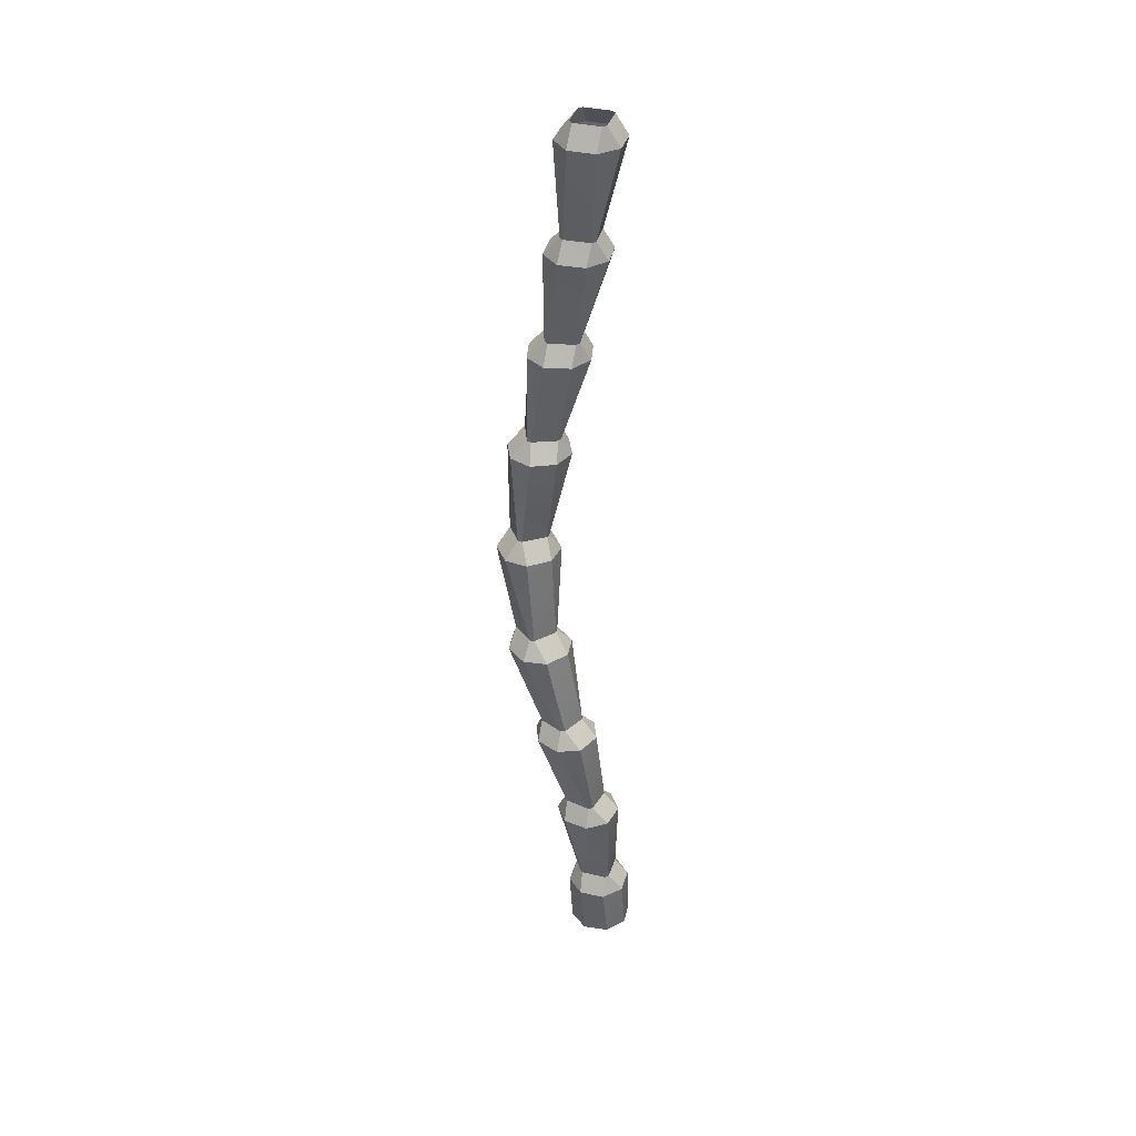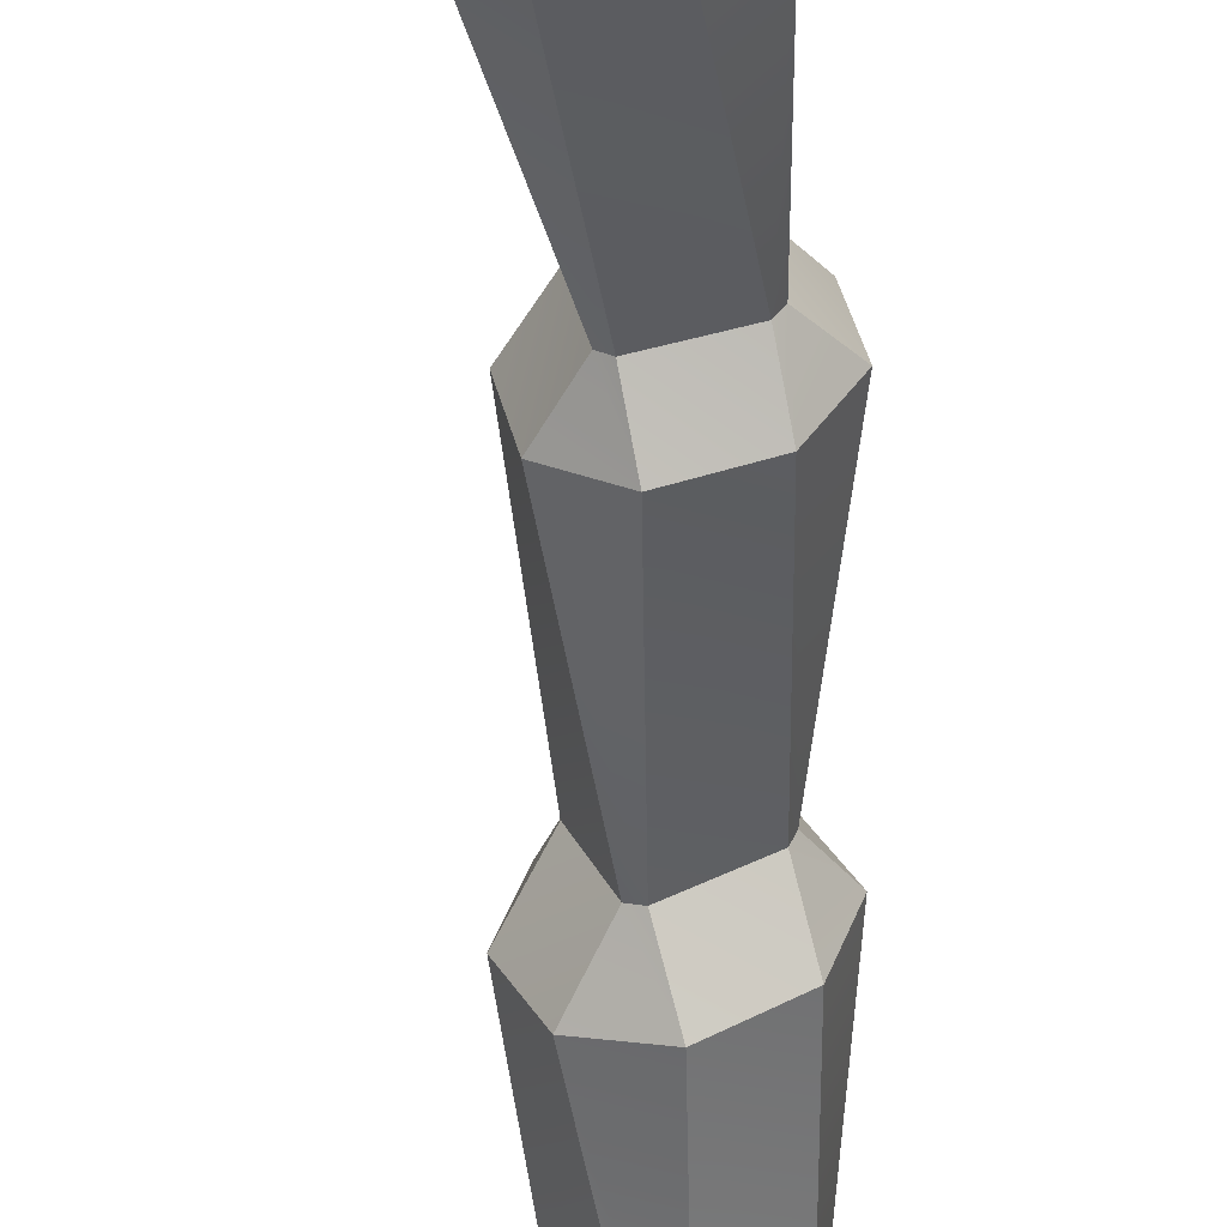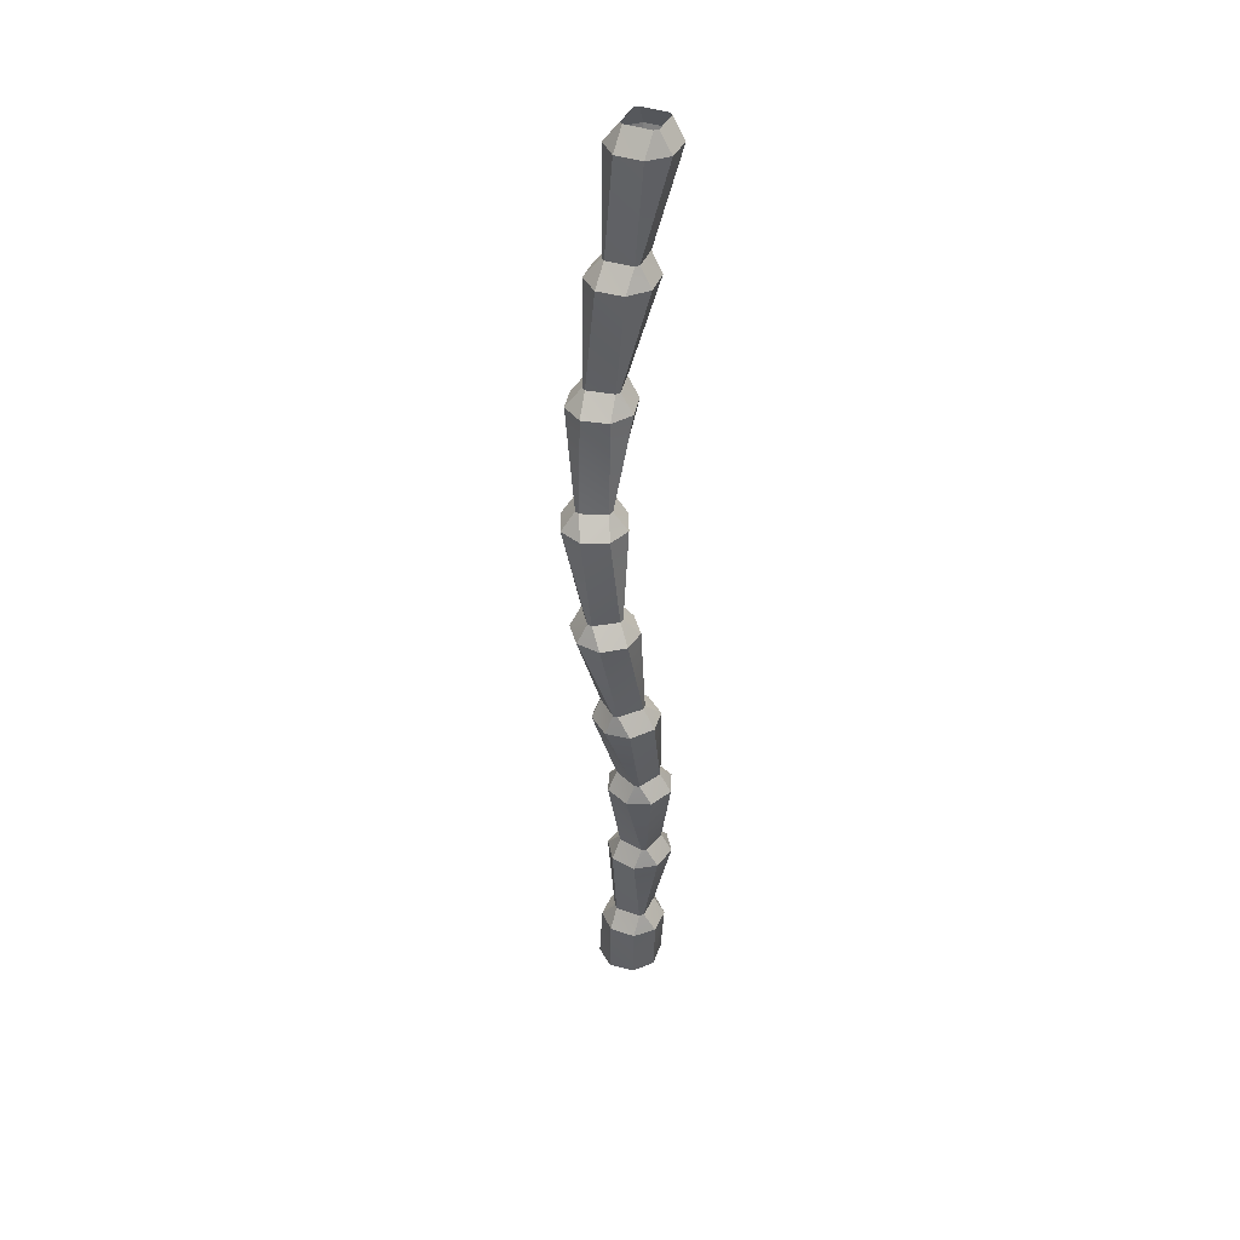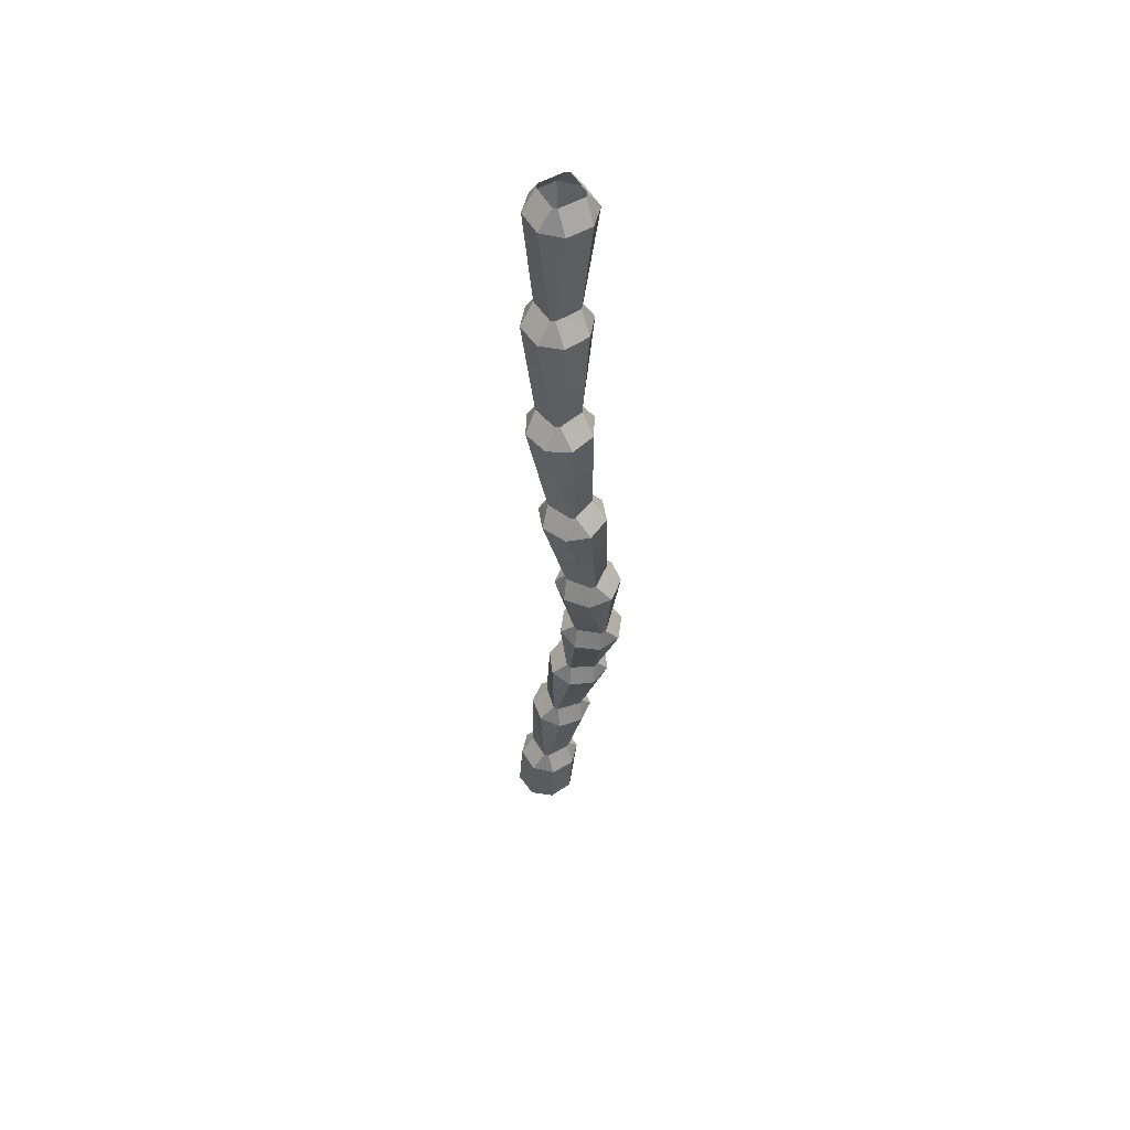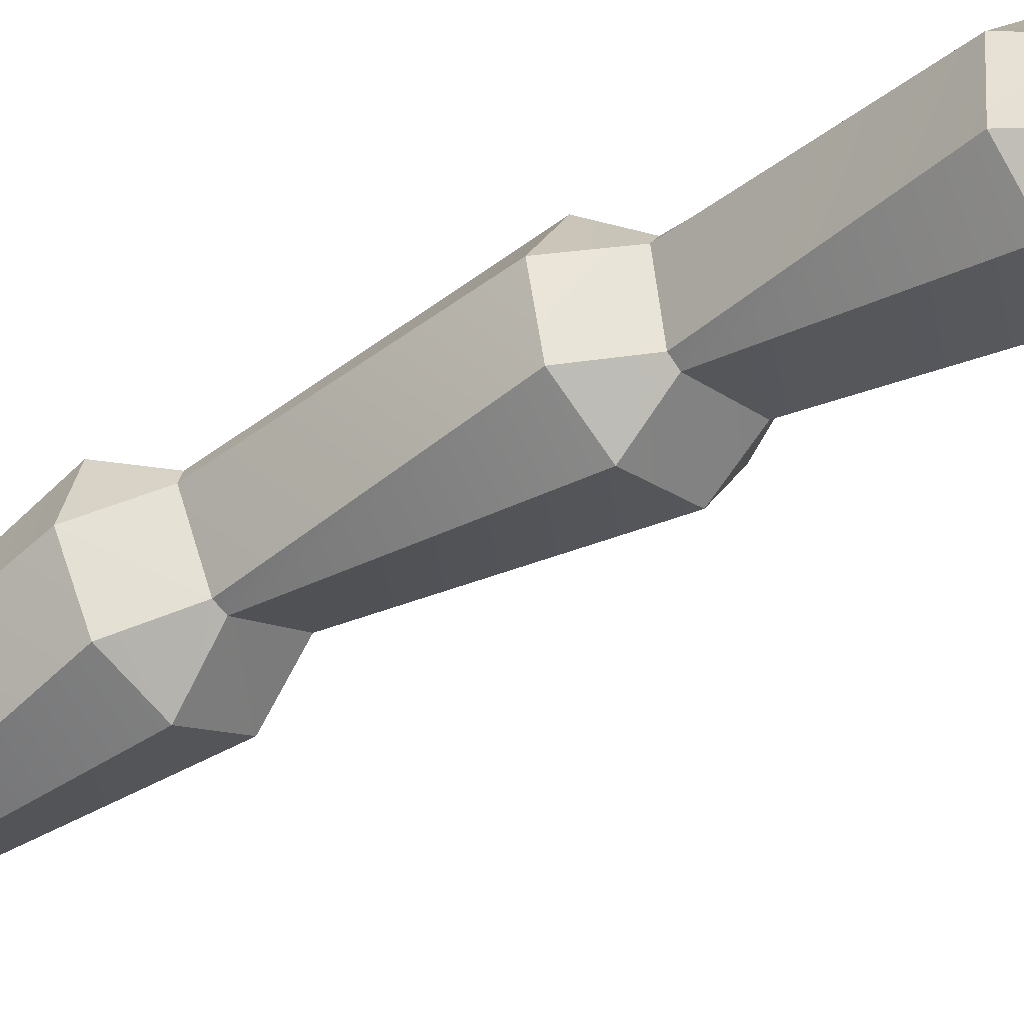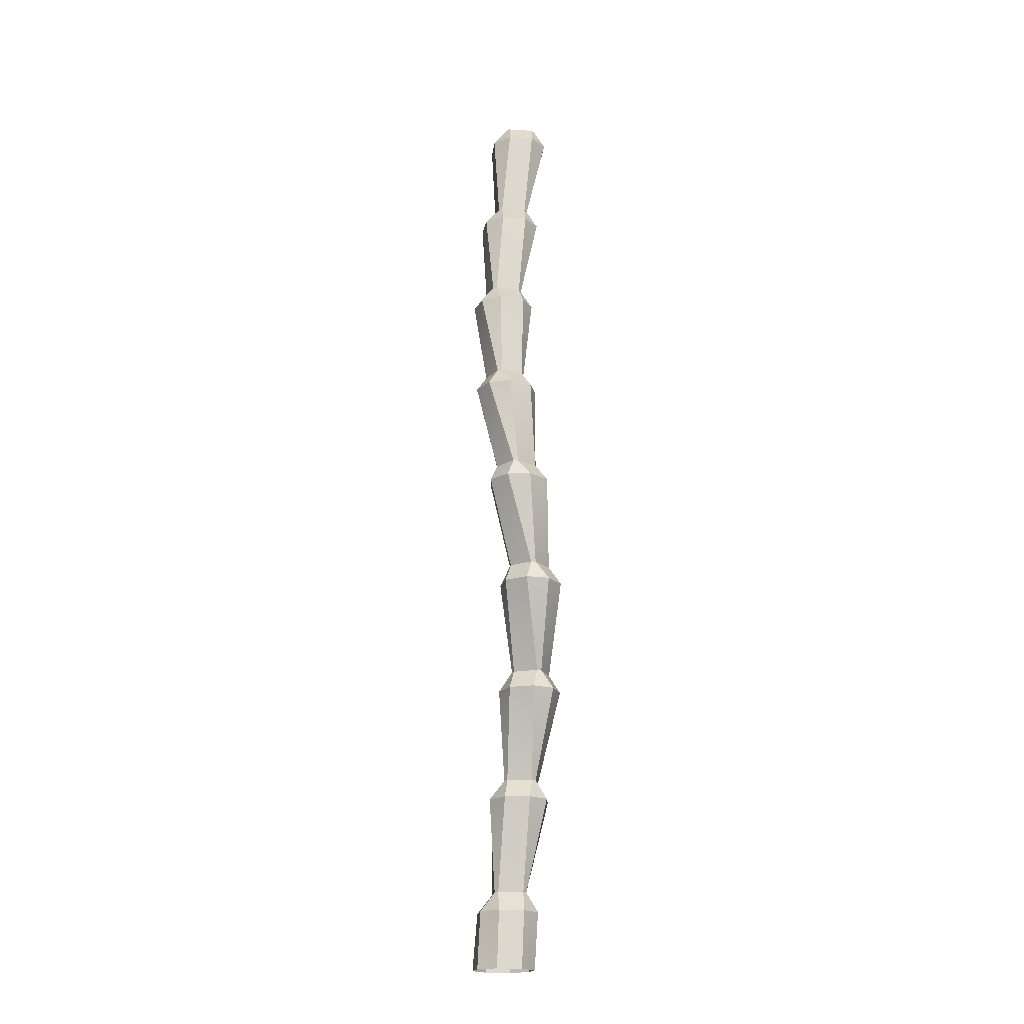
<metadata>
{"format":"obj","ext":"obj","renderer":"f3d","projection":"perspective","resolution":1024,"background":"white","views":[{"elev":37.6,"azim":80.7,"up":"+Y"},{"elev":-51.6,"azim":-170.1,"up":"+Z"},{"elev":39.9,"azim":-2.2,"up":"+Y"},{"elev":55.4,"azim":-56.2,"up":"+Y"},{"elev":-41.5,"azim":133.8,"up":"+Z"},{"elev":-19.0,"azim":-32.6,"up":"+Y"}]}
</metadata>
<code>
o Cube.010_Cube.038
v 79.47 10.42 16.82
v 79.43 10.63 16.95
v 79.45 10.63 16.99
v 79.56 10.42 17.06
v 79.39 -0.1106 17.09
v 79.4 0.5295 17.15
v 79.15 0.5295 17.24
v 79.15 -0.1106 17.2
v 78.88 -0.1106 17.1
v 78.89 0.5295 17.12
v 78.8 0.5295 16.87
v 78.77 -0.1106 16.86
v 79.38 -0.1106 16.58
v 79.43 0.5295 16.64
v 79.52 0.5295 16.89
v 79.49 -0.1106 16.82
v 78.87 -0.1106 16.59
v 78.92 0.5295 16.61
v 79.17 0.5295 16.51
v 79.11 -0.1106 16.48
v 79.27 0.7436 17.1
v 79.22 0.7436 17.12
v 79.38 0.7436 16.79
v 79.4 0.7436 16.84
v 79.53 1.797 16.84
v 79.57 1.797 17.11
v 79.45 2.006 17.01
v 79.45 2.006 17.07
v 79.55 3.04 17.18
v 79.52 3.04 17.45
v 79.42 3.245 17.34
v 79.41 3.245 17.39
v 79.4 4.265 17.54
v 79.32 4.265 17.79
v 79.23 4.469 17.65
v 79.21 4.469 17.7
v 79.18 5.481 17.71
v 79.04 5.481 17.93
v 79 5.684 17.74
v 78.97 5.684 17.78
v 79.06 6.696 17.65
v 78.87 6.696 17.83
v 78.91 6.9 17.62
v 78.87 6.9 17.65
v 79.11 7.918 17.51
v 78.89 7.918 17.64
v 78.99 8.124 17.44
v 78.94 8.124 17.47
v 79.27 9.156 17.39
v 79.03 9.156 17.49
v 79.16 9.365 17.32
v 79.12 9.365 17.33
v 78.93 10.42 17.28
v 79.01 10.63 17.14
v 79 10.63 17.1
v 78.84 10.42 17.04
v 79.07 0.7436 16.68
v 79.12 0.7436 16.66
v 79.04 1.797 16.72
v 79.3 1.797 16.67
v 79.17 2.006 16.84
v 79.22 2.006 16.83
v 79.1 3.04 16.94
v 79.36 3.04 16.96
v 79.19 3.245 17.1
v 79.24 3.245 17.11
v 79.03 4.265 17.19
v 79.28 4.265 17.28
v 79.06 4.469 17.37
v 79.11 4.469 17.39
v 78.9 5.481 17.29
v 79.12 5.481 17.43
v 78.91 5.684 17.42
v 78.95 5.684 17.45
v 78.89 6.696 17.17
v 79.07 6.696 17.36
v 78.89 6.9 17.29
v 78.93 6.9 17.33
v 79.04 7.918 17
v 79.17 7.918 17.23
v 79.04 8.124 17.12
v 79.06 8.124 17.16
v 79.28 9.156 16.88
v 79.38 9.156 17.12
v 79.26 9.365 17
v 79.28 9.365 17.05
v 79.43 10.42 17.32
v 79.19 10.42 17.41
v 79.4 1.797 17.34
v 79.14 1.797 17.38
v 79.28 2.006 17.29
v 79.22 2.006 17.3
v 79.31 3.04 17.63
v 79.04 3.04 17.61
v 79.18 3.245 17.57
v 79.13 3.245 17.56
v 79.06 4.265 17.92
v 78.81 4.265 17.83
v 78.95 4.469 17.81
v 78.9 4.469 17.79
v 78.76 5.481 17.99
v 78.54 5.481 17.84
v 78.69 5.684 17.82
v 78.65 5.684 17.79
v 78.59 6.696 17.82
v 78.41 6.696 17.63
v 78.59 6.9 17.63
v 78.55 6.9 17.59
v 78.61 7.918 17.58
v 78.47 7.918 17.35
v 78.66 8.124 17.39
v 78.64 8.124 17.35
v 78.76 9.156 17.38
v 78.66 9.156 17.14
v 78.85 9.365 17.22
v 78.83 9.365 17.17
v 78.97 10.42 16.78
v 79.12 10.63 16.84
v 79.17 10.63 16.82
v 79.21 10.42 16.69
v 78.96 0.7436 16.99
v 78.94 0.7436 16.94
v 78.91 1.797 17.21
v 78.87 1.797 16.95
v 79 2.006 17.12
v 78.99 2.006 17.07
v 78.86 3.04 17.39
v 78.88 3.04 17.13
v 78.95 3.245 17.33
v 78.96 3.245 17.28
v 78.69 4.265 17.57
v 78.77 4.265 17.32
v 78.78 4.469 17.53
v 78.8 4.469 17.48
v 78.48 5.481 17.56
v 78.62 5.481 17.34
v 78.6 5.684 17.51
v 78.63 5.684 17.47
v 78.42 6.696 17.34
v 78.6 6.696 17.16
v 78.57 6.9 17.3
v 78.61 6.9 17.27
v 78.54 7.918 17.07
v 78.76 7.918 16.93
v 78.71 8.124 17.07
v 78.76 8.124 17.04
v 78.77 9.156 16.87
v 79.01 9.156 16.77
v 78.94 9.365 16.91
v 78.99 9.365 16.89
v 79.32 10.63 17.25
v 79.27 10.63 17.27
f 2 4 1
f 6 8 5
f 9 11 12
f 14 16 13
f 18 20 17
f 21 7 6
f 23 15 14
f 25 24 23
f 27 26 25
f 29 28 27
f 31 30 29
f 33 32 31
f 35 34 33
f 37 36 35
f 39 38 37
f 39 42 40
f 41 44 42
f 43 46 44
f 45 48 46
f 47 50 48
f 49 52 50
f 54 56 53
f 57 19 18
f 59 58 57
f 61 60 59
f 63 62 61
f 65 64 63
f 65 68 66
f 67 70 68
f 69 72 70
f 71 74 72
f 73 76 74
f 75 78 76
f 77 80 78
f 79 82 80
f 81 84 82
f 85 84 83
f 1 86 85
f 51 88 52
f 89 22 21
f 91 90 89
f 93 92 91
f 95 94 93
f 97 96 95
f 99 98 97
f 101 100 99
f 103 102 101
f 105 104 103
f 107 106 105
f 109 108 107
f 111 110 109
f 113 112 111
f 115 114 113
f 53 116 115
f 118 120 117
f 10 122 11
f 121 124 122
f 123 126 124
f 125 128 126
f 127 130 128
f 129 132 130
f 131 134 132
f 133 136 134
f 137 136 135
f 139 138 137
f 141 140 139
f 143 142 141
f 145 144 143
f 147 146 145
f 149 148 147
f 117 150 149
f 13 19 14
f 55 117 56
f 5 15 6
f 17 11 18
f 151 4 3
f 87 86 4
f 51 84 86
f 49 82 84
f 47 80 82
f 45 78 80
f 43 76 78
f 41 74 76
f 39 72 74
f 35 72 37
f 33 70 35
f 31 68 33
f 29 66 31
f 27 64 29
f 25 62 27
f 23 60 25
f 14 58 23
f 8 10 9
f 7 121 10
f 22 123 121
f 90 125 123
f 92 127 125
f 94 129 127
f 96 131 129
f 98 133 131
f 102 133 100
f 104 135 102
f 106 137 104
f 108 139 106
f 110 141 108
f 112 143 110
f 114 145 112
f 116 147 114
f 56 149 116
f 54 88 152
f 53 52 88
f 115 50 52
f 113 48 50
f 111 46 48
f 109 44 46
f 105 44 107
f 103 42 105
f 101 40 103
f 99 38 101
f 97 36 99
f 95 34 97
f 93 32 95
f 91 30 93
f 89 28 91
f 21 26 89
f 6 24 21
f 1 119 2
f 85 120 1
f 83 150 85
f 81 148 83
f 79 146 81
f 77 144 79
f 75 142 77
f 75 138 140
f 73 136 138
f 71 134 136
f 69 132 134
f 67 130 132
f 65 128 130
f 63 126 128
f 61 124 126
f 59 122 124
f 57 11 122
f 87 152 88
f 2 3 4
f 6 7 8
f 9 10 11
f 14 15 16
f 18 19 20
f 21 22 7
f 23 24 15
f 25 26 24
f 27 28 26
f 29 30 28
f 31 32 30
f 33 34 32
f 35 36 34
f 37 38 36
f 39 40 38
f 39 41 42
f 41 43 44
f 43 45 46
f 45 47 48
f 47 49 50
f 49 51 52
f 54 55 56
f 57 58 19
f 59 60 58
f 61 62 60
f 63 64 62
f 65 66 64
f 65 67 68
f 67 69 70
f 69 71 72
f 71 73 74
f 73 75 76
f 75 77 78
f 77 79 80
f 79 81 82
f 81 83 84
f 85 86 84
f 1 4 86
f 51 87 88
f 89 90 22
f 91 92 90
f 93 94 92
f 95 96 94
f 97 98 96
f 99 100 98
f 101 102 100
f 103 104 102
f 105 106 104
f 107 108 106
f 109 110 108
f 111 112 110
f 113 114 112
f 115 116 114
f 53 56 116
f 118 119 120
f 10 121 122
f 121 123 124
f 123 125 126
f 125 127 128
f 127 129 130
f 129 131 132
f 131 133 134
f 133 135 136
f 137 138 136
f 139 140 138
f 141 142 140
f 143 144 142
f 145 146 144
f 147 148 146
f 149 150 148
f 117 120 150
f 13 20 19
f 55 118 117
f 5 16 15
f 17 12 11
f 151 87 4
f 87 51 86
f 51 49 84
f 49 47 82
f 47 45 80
f 45 43 78
f 43 41 76
f 41 39 74
f 39 37 72
f 35 70 72
f 33 68 70
f 31 66 68
f 29 64 66
f 27 62 64
f 25 60 62
f 23 58 60
f 14 19 58
f 8 7 10
f 7 22 121
f 22 90 123
f 90 92 125
f 92 94 127
f 94 96 129
f 96 98 131
f 98 100 133
f 102 135 133
f 104 137 135
f 106 139 137
f 108 141 139
f 110 143 141
f 112 145 143
f 114 147 145
f 116 149 147
f 56 117 149
f 54 53 88
f 53 115 52
f 115 113 50
f 113 111 48
f 111 109 46
f 109 107 44
f 105 42 44
f 103 40 42
f 101 38 40
f 99 36 38
f 97 34 36
f 95 32 34
f 93 30 32
f 91 28 30
f 89 26 28
f 21 24 26
f 6 15 24
f 1 120 119
f 85 150 120
f 83 148 150
f 81 146 148
f 79 144 146
f 77 142 144
f 75 140 142
f 75 73 138
f 73 71 136
f 71 69 134
f 69 67 132
f 67 65 130
f 65 63 128
f 63 61 126
f 61 59 124
f 59 57 122
f 57 18 11
f 87 151 152

</code>
